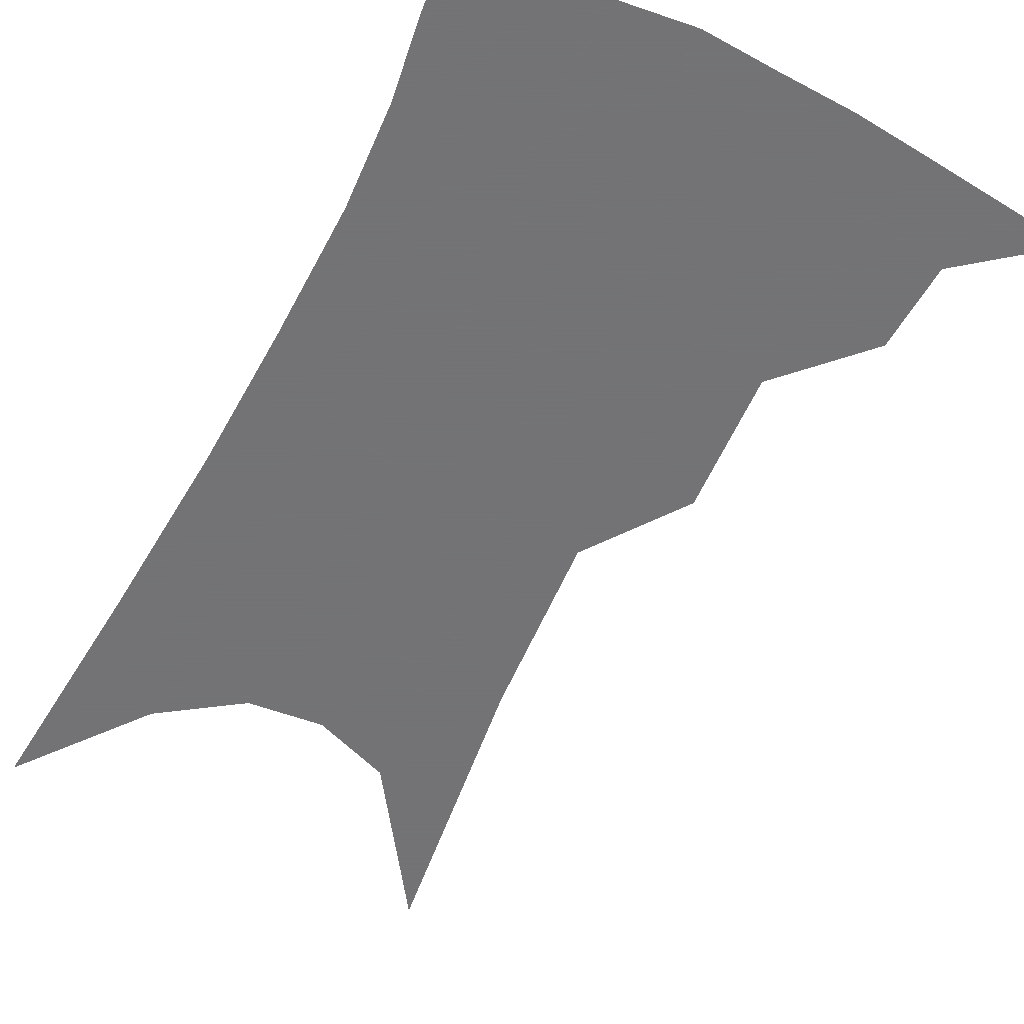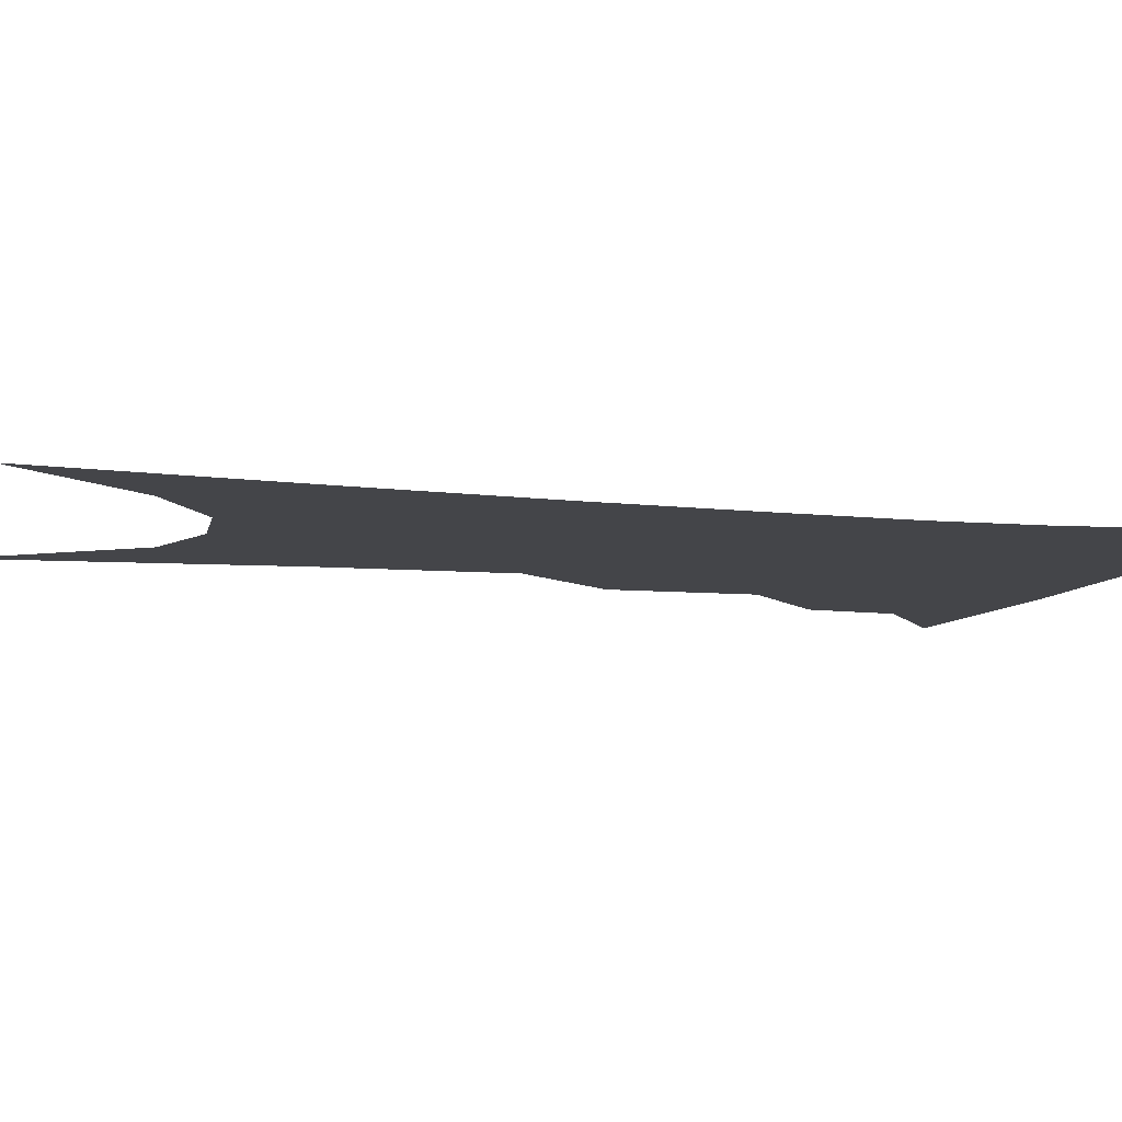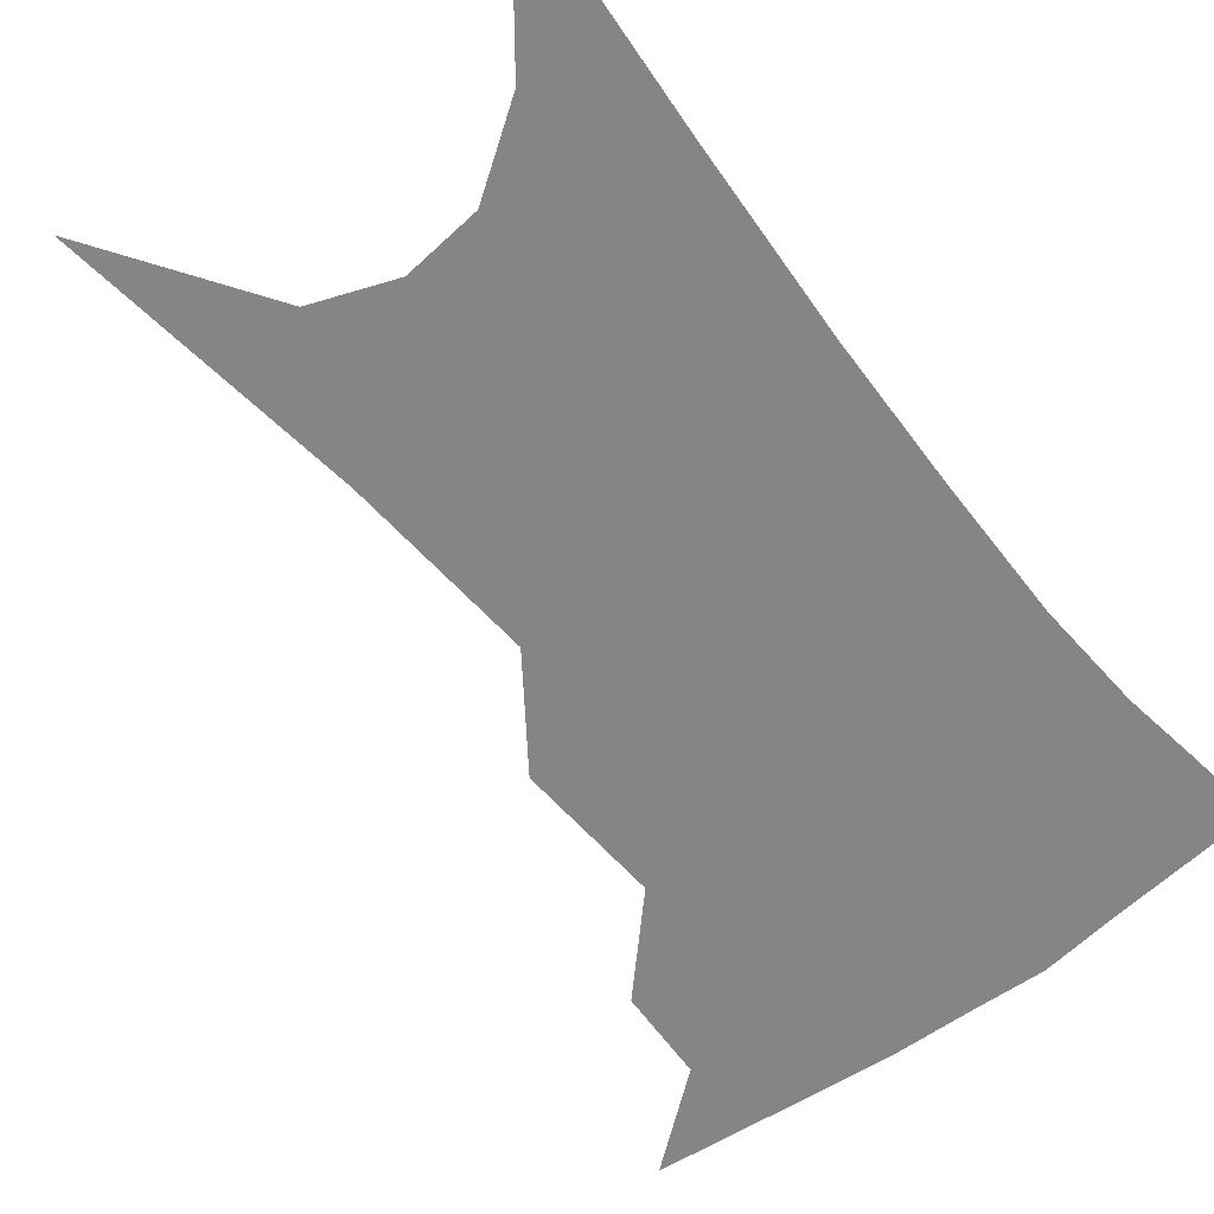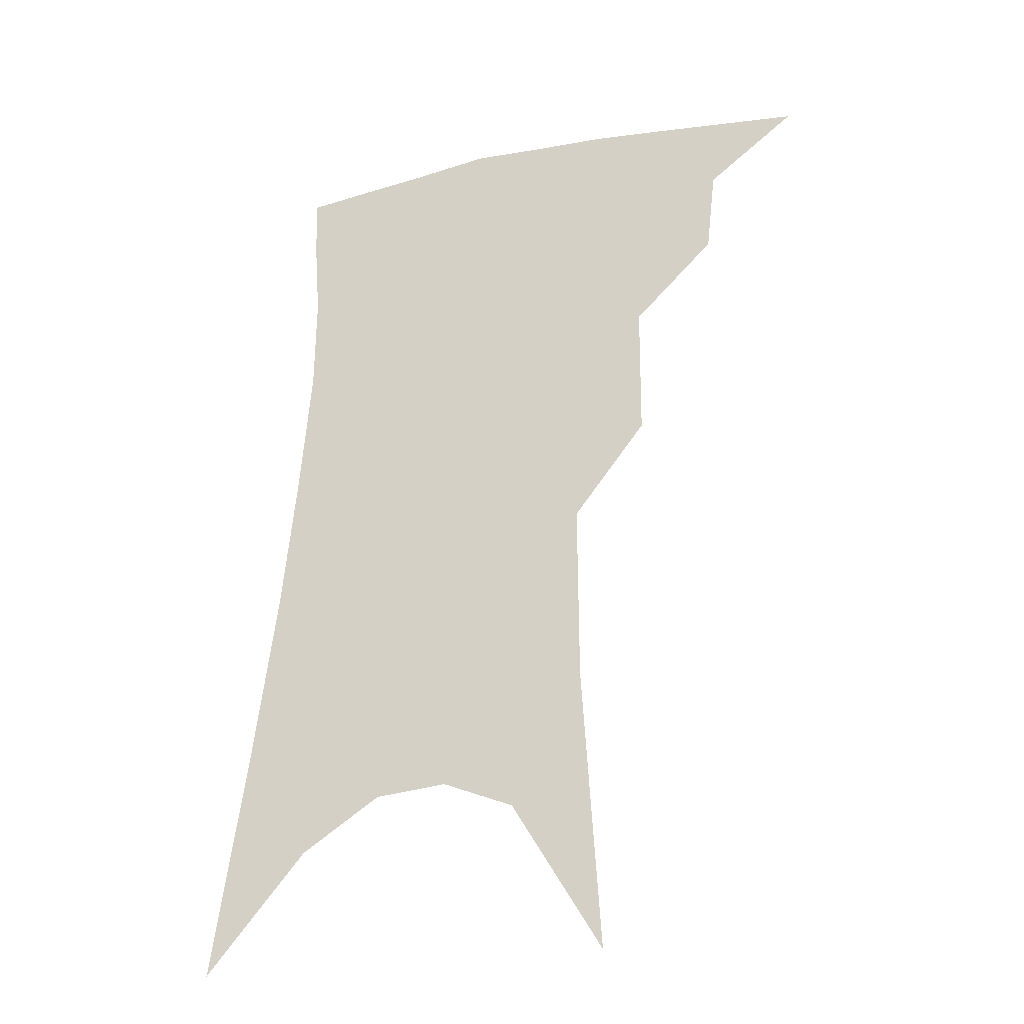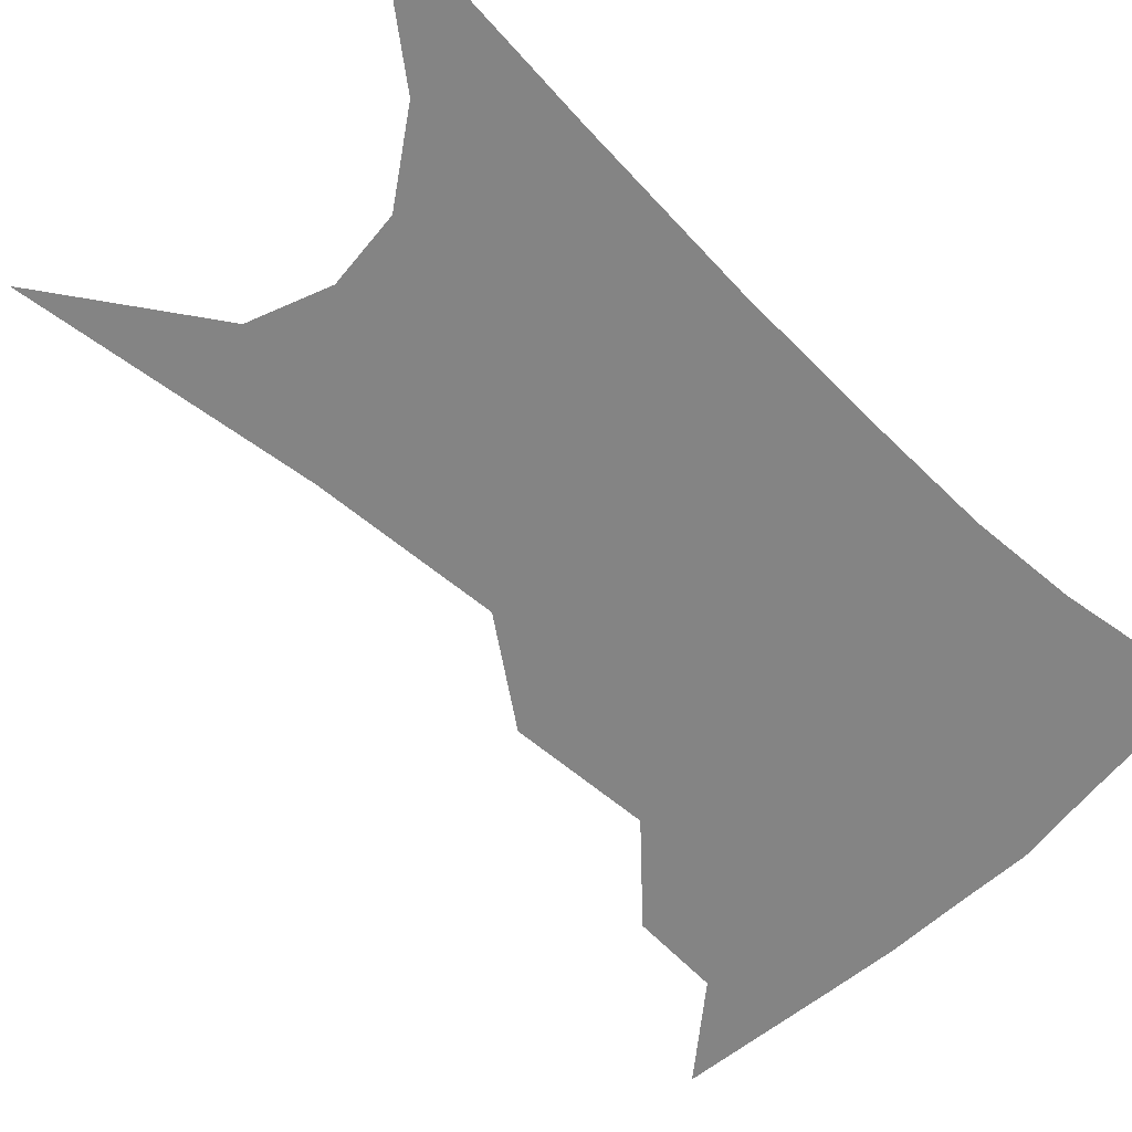
<metadata>
{"format":"obj","ext":"obj","renderer":"f3d","projection":"perspective","resolution":1024,"background":"white","views":[{"elev":-56.0,"azim":157.3,"up":"+Z"},{"elev":-9.1,"azim":77.9,"up":"+Z"},{"elev":-61.9,"azim":42.1,"up":"+Z"},{"elev":-30.1,"azim":-157.4,"up":"+Y"},{"elev":-61.4,"azim":49.6,"up":"+Z"}]}
</metadata>
<code>
v 489.4 341 0
v 517.9 299 0
v 515.1 323.4 0
v 511.1 344.9 0
v 541.9 238 0
v 541.5 277.7 0
v 539 304.7 0
v 536.3 327.4 0
v 532.3 348.7 0
v 557.9 77.15 0
v 563 159.4 0
v 563.2 212 0
v 562.6 254.2 0
v 561.6 286.5 0
v 559.9 310.3 0
v 557.1 330.9 0
v 553.4 352.3 0
v 584.2 122.2 0
v 583.8 179.3 0
v 582.6 225.1 0
v 581.7 262.9 0
v 580.8 290.4 0
v 579.8 313.2 0
v 578.8 333.6 0
v 575 354.8 0
v 605.1 132 0
v 602.8 186 0
v 601 229.8 0
v 599.9 265.9 0
v 599.5 293.4 0
v 599.3 315.5 0
v 598.7 335.4 0
v 595.6 357.4 0
v 626.2 131.5 0
v 621.6 188.9 0
v 619.3 230.3 0
v 618.1 264.1 0
v 617.8 292.6 0
v 618.2 316.1 0
v 618.5 336.5 0
v 618.1 356.3 0
v 649.5 117.7 0
v 642.2 179.2 0
v 638.9 221.8 0
v 636.9 257.9 0
v 635.7 291.5 0
v 636.5 316.7 0
v 638 336.7 0
v 638.1 355.7 0
v 678.8 84.7 0
v 669.2 150.7 0
v 662.3 202.5 0
v 658.1 244.1 0
v 654.8 282.9 0
v 654.6 312.6 0
v 656.4 336.4 0
v 657.1 355.1 0
v 721 361 0
f 3 4 1
f 6 7 2
f 2 7 3
f 7 8 3
f 3 8 4
f 8 9 4
f 12 13 5
f 5 13 6
f 13 14 6
f 6 14 7
f 14 15 7
f 7 15 8
f 15 16 8
f 8 16 9
f 16 17 9
f 10 18 11
f 18 19 11
f 11 19 12
f 19 20 12
f 12 20 13
f 20 21 13
f 13 21 14
f 21 22 14
f 14 22 15
f 22 23 15
f 15 23 16
f 23 24 16
f 16 24 17
f 24 25 17
f 18 26 19
f 26 27 19
f 19 27 20
f 27 28 20
f 20 28 21
f 28 29 21
f 21 29 22
f 29 30 22
f 22 30 23
f 30 31 23
f 23 31 24
f 31 32 24
f 24 32 25
f 32 33 25
f 26 34 27
f 34 35 27
f 27 35 28
f 35 36 28
f 28 36 29
f 36 37 29
f 29 37 30
f 37 38 30
f 30 38 31
f 38 39 31
f 31 39 32
f 39 40 32
f 32 40 33
f 40 41 33
f 34 42 35
f 42 43 35
f 35 43 36
f 43 44 36
f 36 44 37
f 44 45 37
f 37 45 38
f 45 46 38
f 38 46 39
f 46 47 39
f 39 47 40
f 47 48 40
f 40 48 41
f 48 49 41
f 42 50 43
f 50 51 43
f 43 51 44
f 51 52 44
f 44 52 45
f 52 53 45
f 45 53 46
f 53 54 46
f 46 54 47
f 54 55 47
f 47 55 48
f 55 56 48
f 48 56 49
f 56 57 49

</code>
